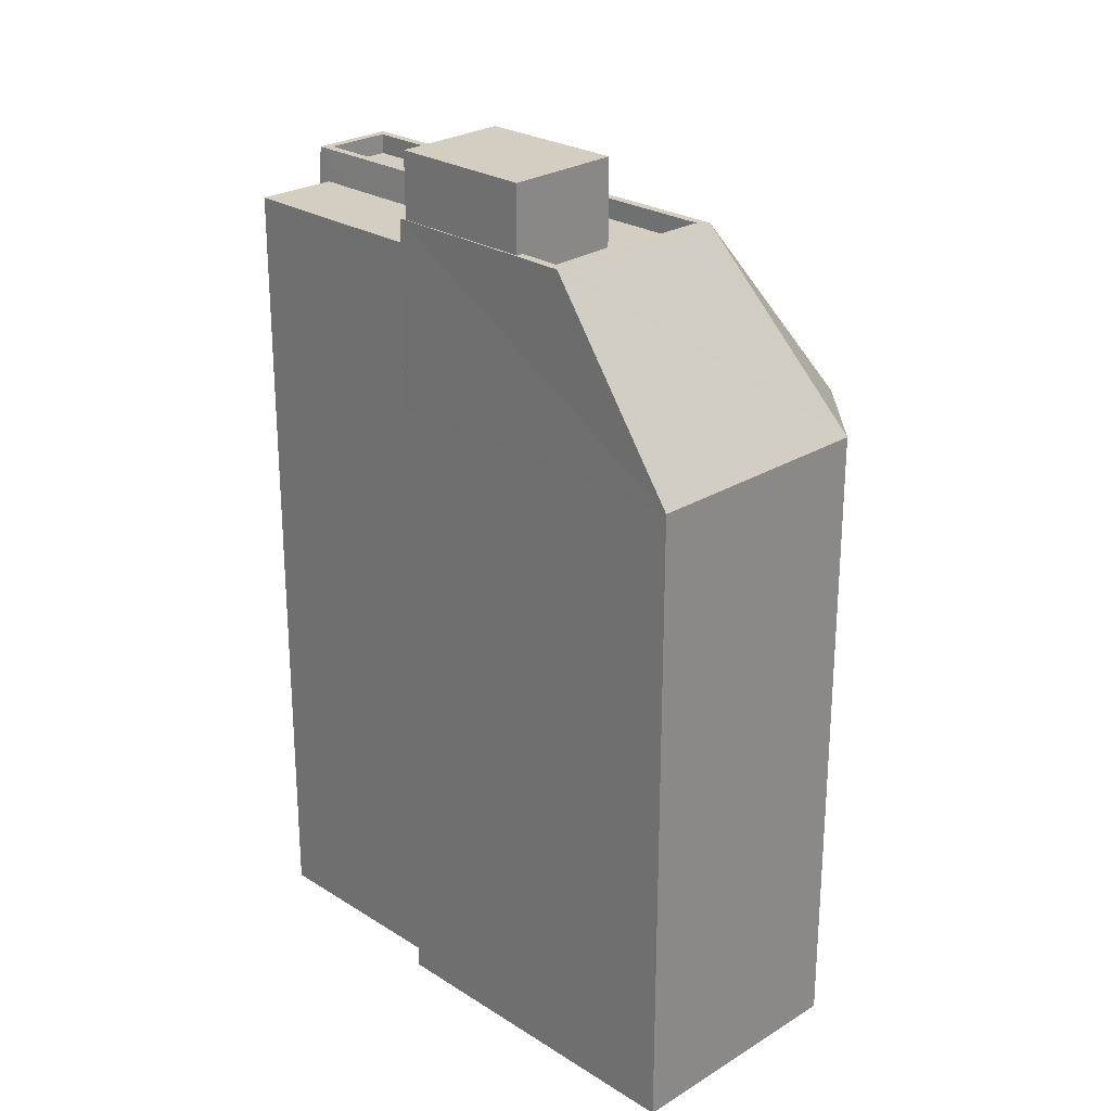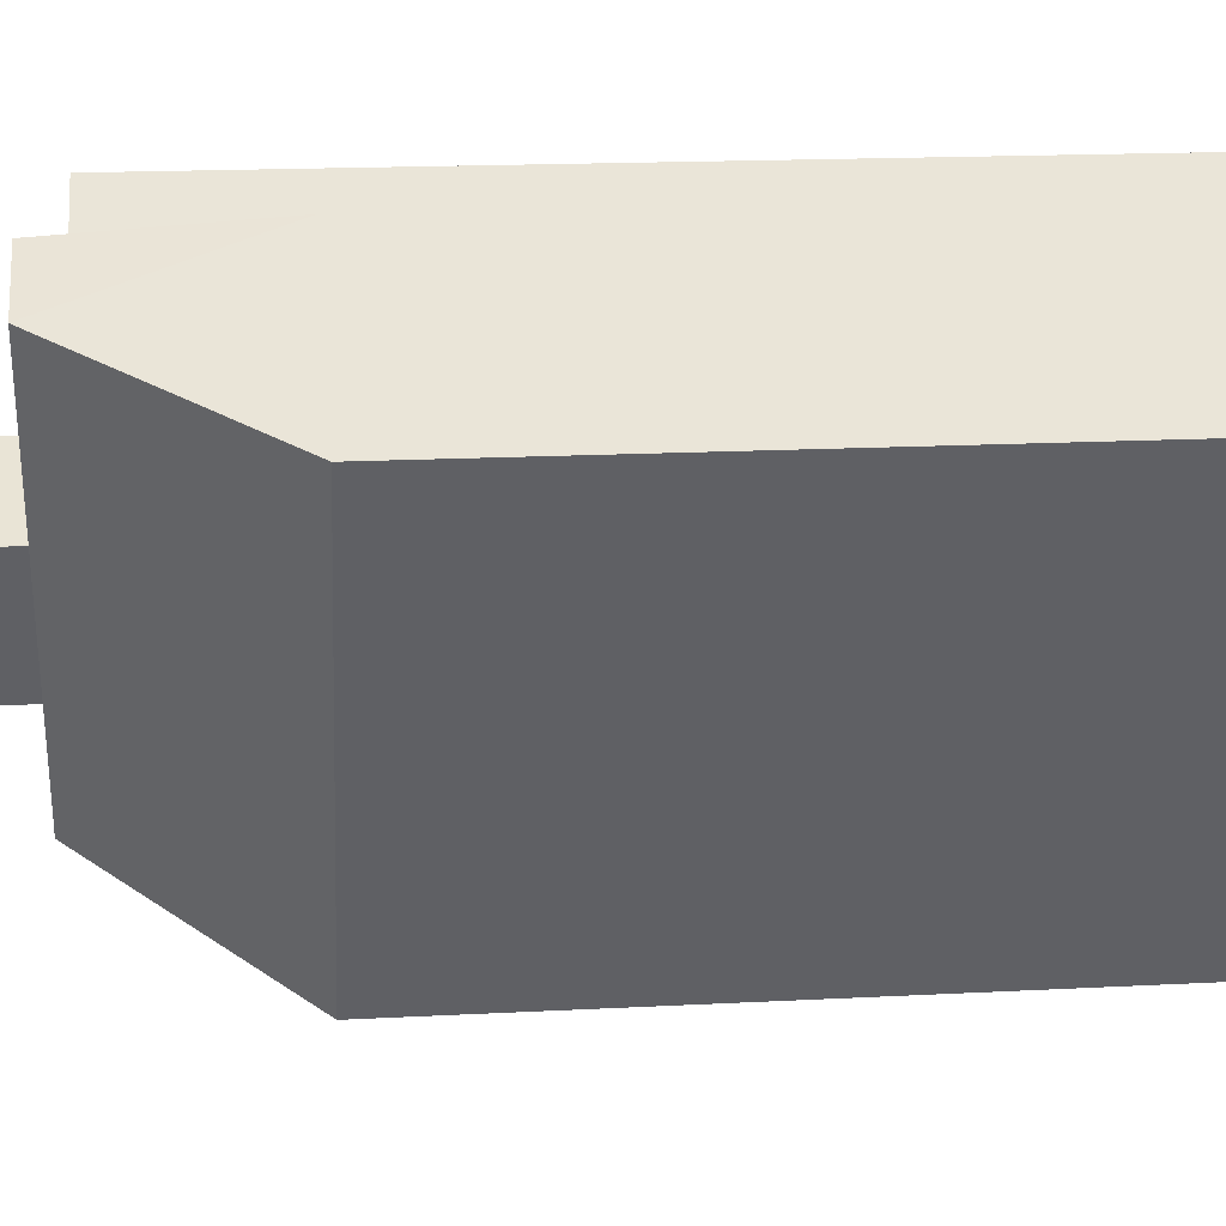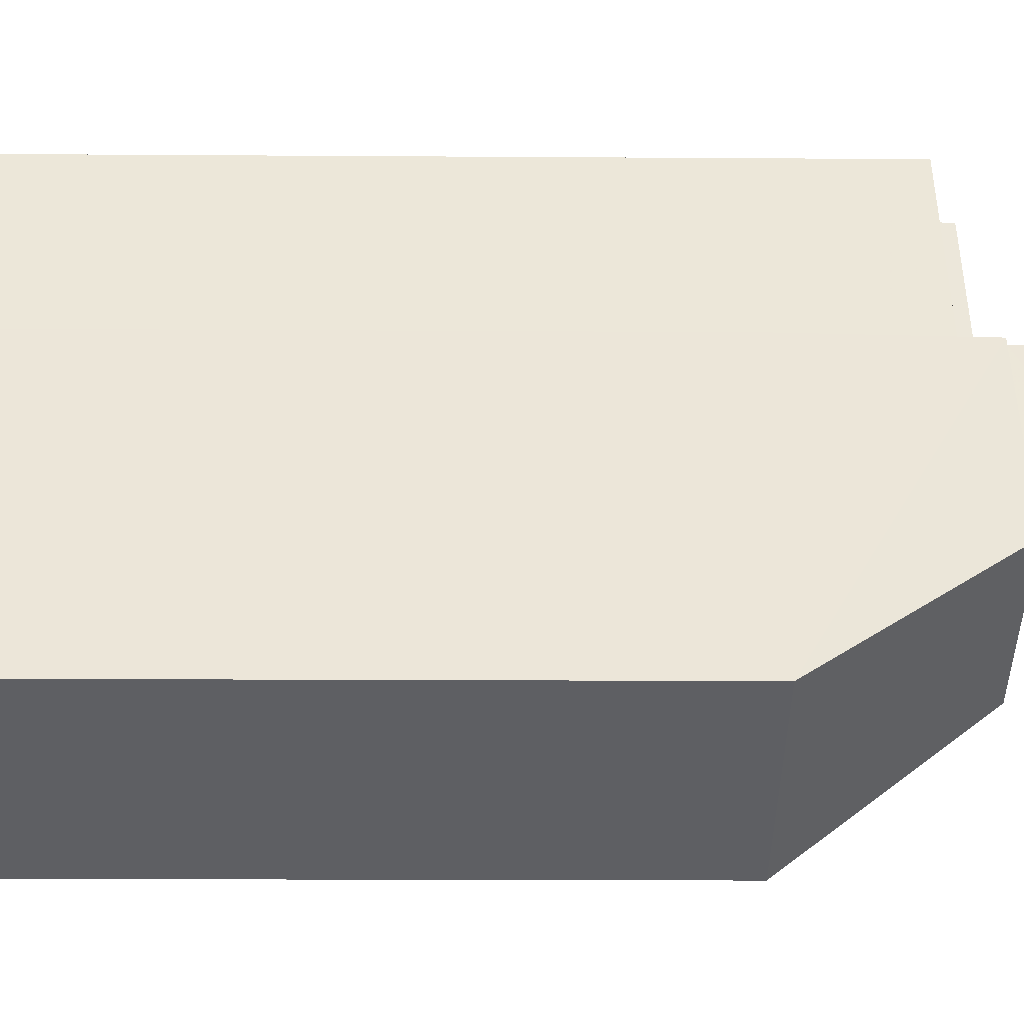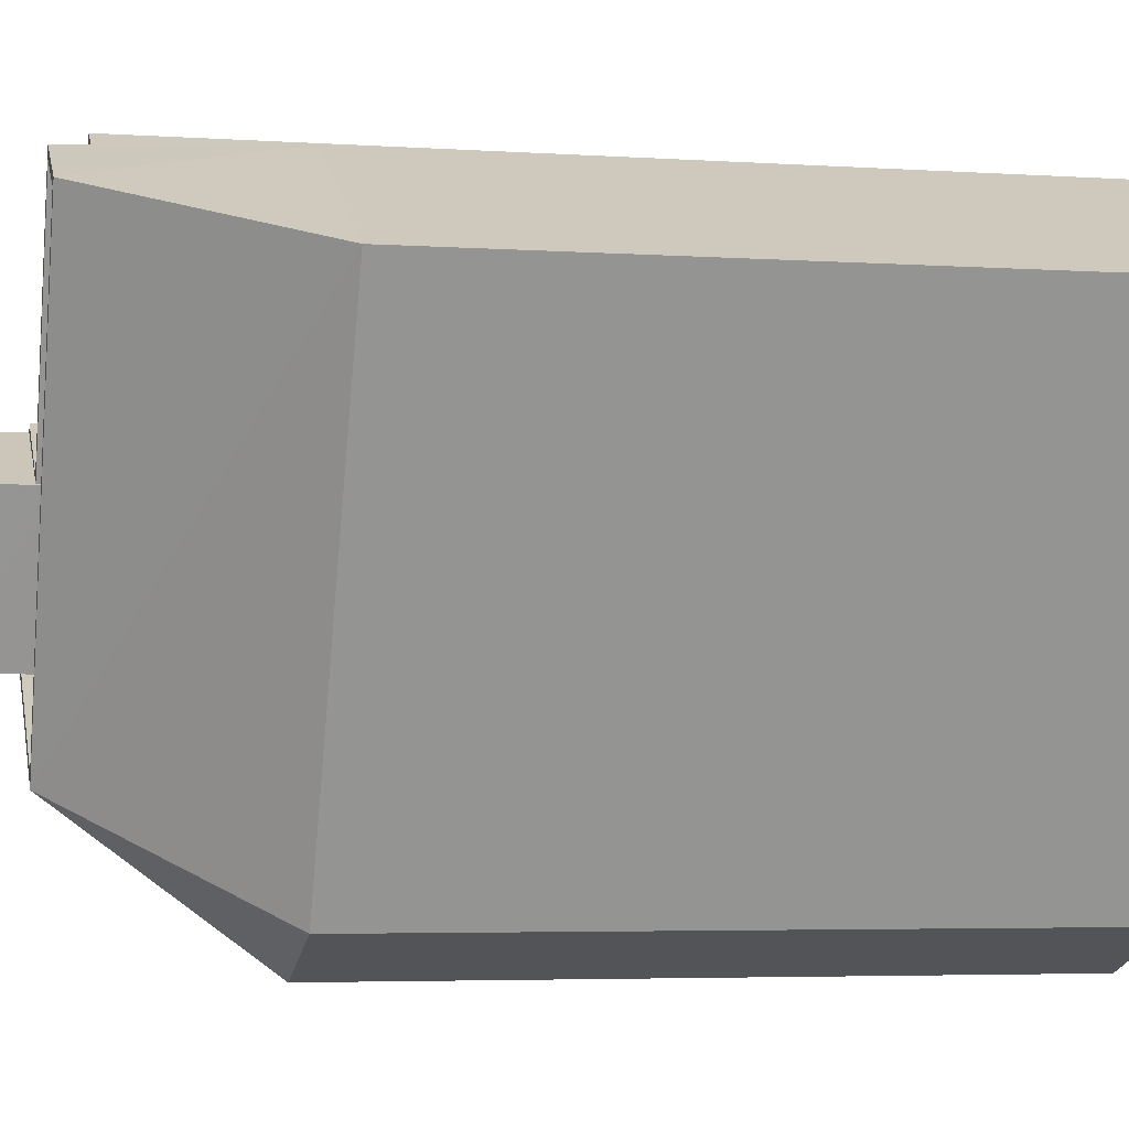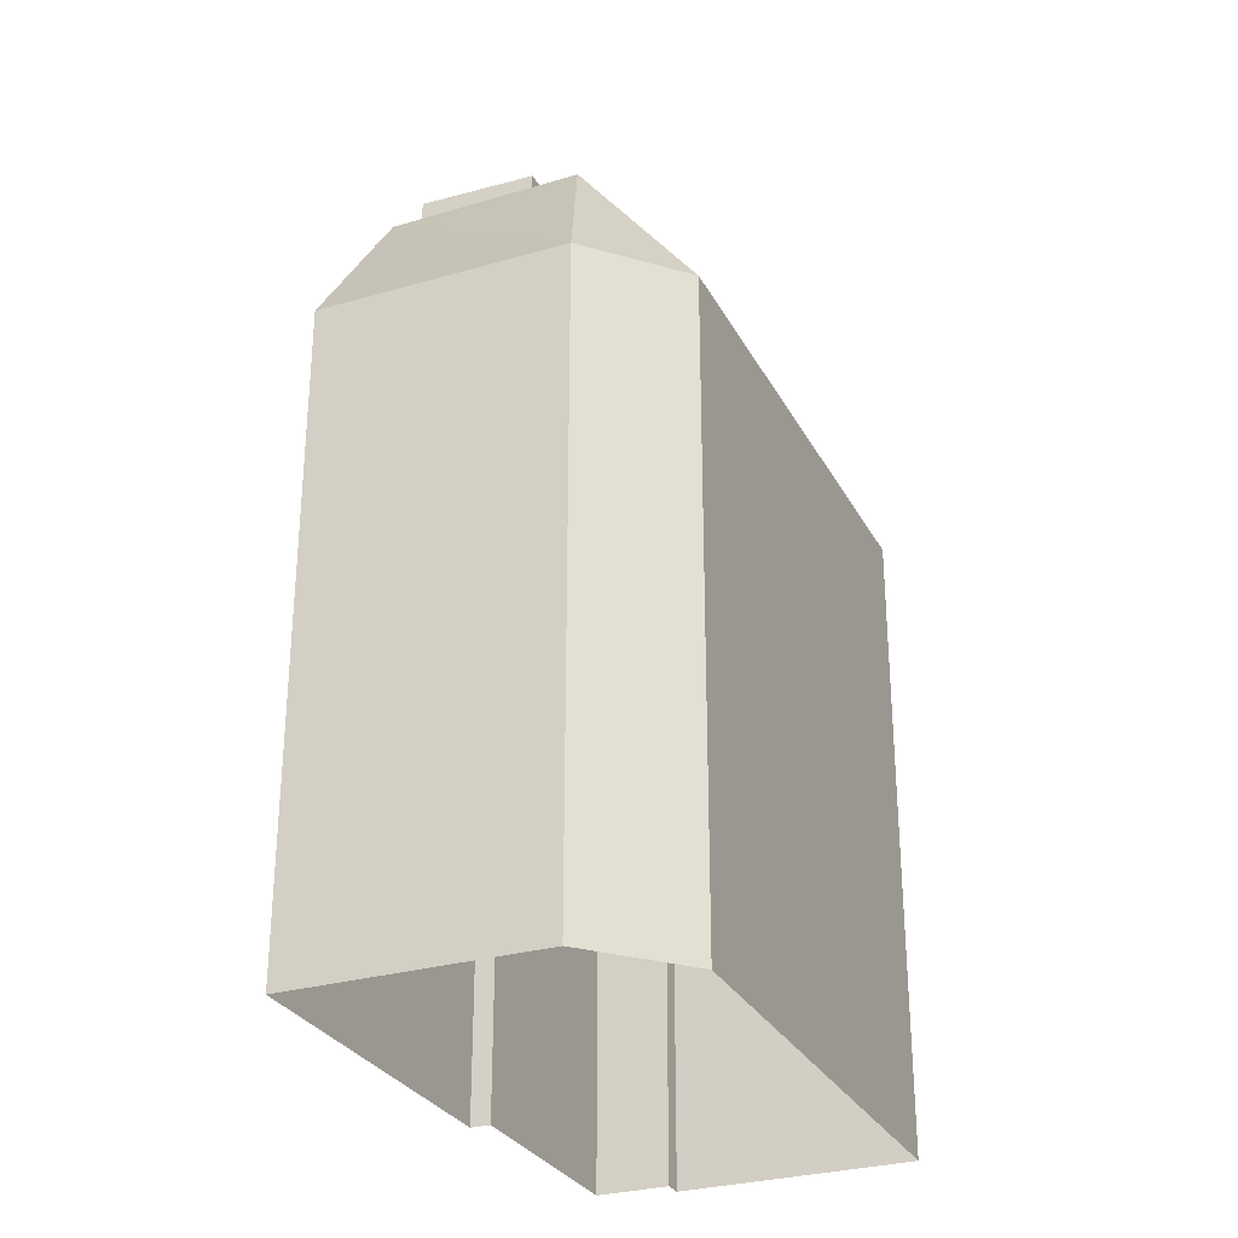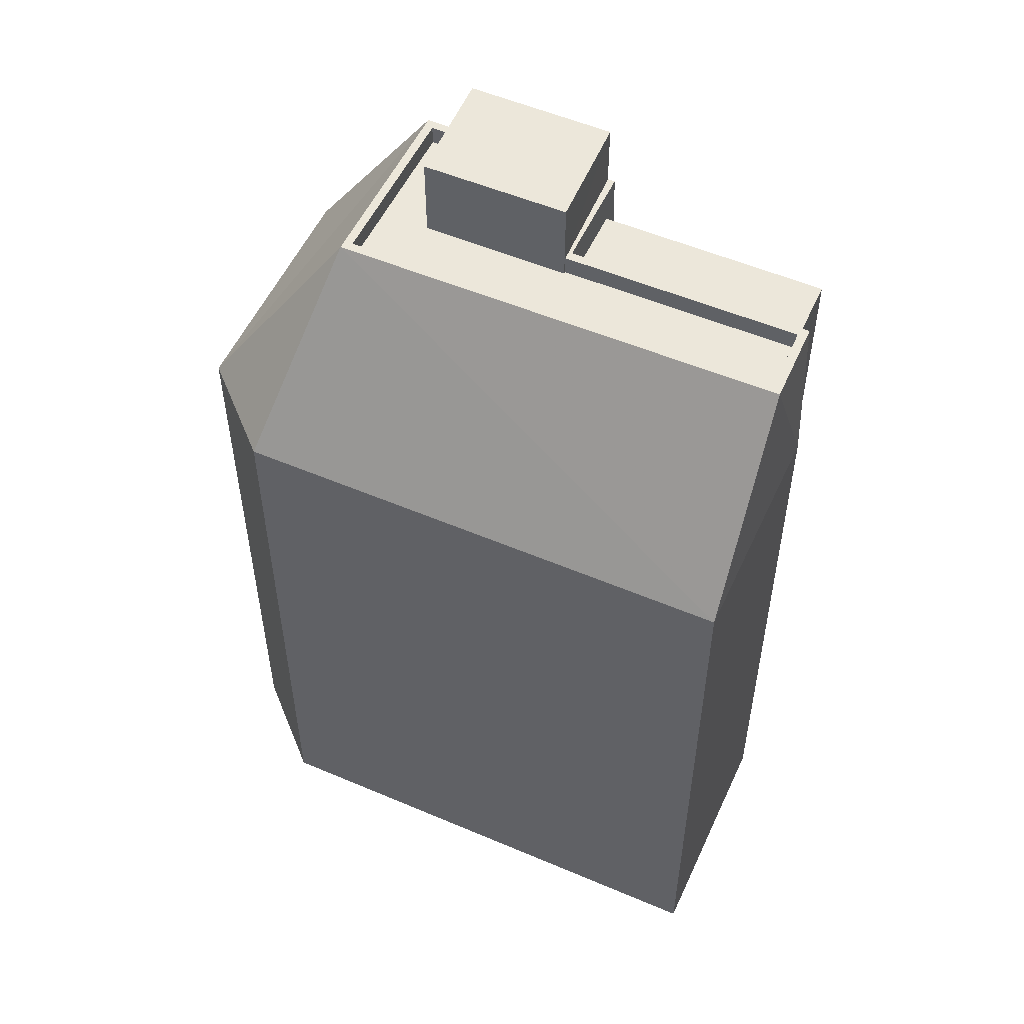
<metadata>
{"format":"obj","ext":"obj","renderer":"f3d","projection":"perspective","resolution":1024,"background":"white","views":[{"elev":25.2,"azim":-71.7,"up":"+Z"},{"elev":16.6,"azim":83.9,"up":"+Y"},{"elev":-14.3,"azim":-90.8,"up":"+Y"},{"elev":-4.5,"azim":77.7,"up":"+Y"},{"elev":-29.5,"azim":-3.7,"up":"+Z"},{"elev":53.9,"azim":87.2,"up":"+Z"}]}
</metadata>
<code>
v -5605 -3.592e+04 3.988
v -5610 -3.592e+04 3.989
v -5606 -3.591e+04 3.991
v -5603 -3.592e+04 3.988
v -5607 -3.591e+04 3.992
v -5597 -3.591e+04 3.991
v -5602 -3.591e+04 3.993
v -5602 -3.591e+04 3.993
v -5604 -3.591e+04 3.993
v -5604 -3.591e+04 22.12
v -5602 -3.591e+04 22.12
v -5605 -3.591e+04 22.12
v -5606 -3.591e+04 22.12
v -5604 -3.591e+04 22.12
v -5602 -3.591e+04 22.12
v -5597 -3.591e+04 18.58
v -5605 -3.592e+04 22.87
v -5603 -3.592e+04 18.57
v -5600 -3.591e+04 22.87
v -5605 -3.592e+04 18.57
v -5609 -3.592e+04 22.87
v -5610 -3.592e+04 18.58
v -5606 -3.592e+04 24.36
v -5604 -3.591e+04 24.36
v -5607 -3.591e+04 24.36
v -5608 -3.591e+04 24.36
v -5608 -3.591e+04 22.42
v -5609 -3.592e+04 22.42
v -5606 -3.592e+04 22.42
v -5604 -3.591e+04 22.42
v -5604 -3.591e+04 22.42
v -5602 -3.591e+04 22.42
v -5600 -3.591e+04 22.42
v -5605 -3.592e+04 22.42
v -5602 -3.591e+04 22.87
v -5604 -3.591e+04 22.87
v -5602 -3.591e+04 22.87
v -5604 -3.591e+04 22.87
v -5608 -3.591e+04 22.87
v -5607 -3.591e+04 22.87
v -5607 -3.591e+04 22.87
v -5609 -3.592e+04 22.87
v -5608 -3.591e+04 22.87
v -5605 -3.592e+04 22.87
v -5600 -3.591e+04 22.87
v -5606 -3.591e+04 18.58
v -5606 -3.591e+04 19.38
v -5602 -3.591e+04 18.58
v -5602 -3.591e+04 18.58
v -5607 -3.591e+04 18.58
f 1 2 3
f 1 3 4
f 2 5 3
f 4 3 6
f 6 7 8
f 7 3 9
f 6 3 7
f 10 11 12
f 12 11 13
f 13 11 14
f 11 15 14
f 16 17 18
f 19 17 16
f 17 20 18
f 20 21 22
f 21 20 17
f 23 24 25
f 26 23 25
f 27 28 29
f 30 31 32
f 32 31 33
f 28 34 29
f 34 33 31
f 34 31 29
f 35 36 37
f 37 36 38
f 21 39 40
f 41 36 40
f 42 43 39
f 21 42 39
f 41 38 36
f 39 41 40
f 21 17 44
f 21 44 42
f 19 35 45
f 19 44 17
f 37 45 35
f 44 19 45
f 3 46 9
f 9 46 14
f 47 13 14
f 46 47 14
f 14 48 9
f 9 48 7
f 15 48 14
f 48 49 8
f 7 48 8
f 8 16 6
f 8 49 16
f 18 4 6
f 16 18 6
f 20 1 4
f 18 20 4
f 20 2 1
f 20 22 2
f 22 50 5
f 2 22 5
f 46 5 50
f 46 3 5
f 47 46 50
f 10 12 36
f 36 13 40
f 50 40 47
f 36 12 13
f 40 13 47
f 48 15 49
f 15 35 49
f 11 35 15
f 36 11 10
f 36 35 11
f 16 49 19
f 49 35 19
f 50 22 40
f 22 21 40
f 30 38 31
f 31 38 24
f 24 38 25
f 38 41 25
f 23 31 24
f 23 29 31
f 27 29 43
f 29 23 43
f 43 26 39
f 43 23 26
f 41 26 25
f 41 39 26
f 27 42 28
f 27 43 42
f 38 32 37
f 38 30 32
f 45 32 33
f 45 37 32
f 44 33 34
f 44 45 33
f 28 44 34
f 28 42 44

</code>
